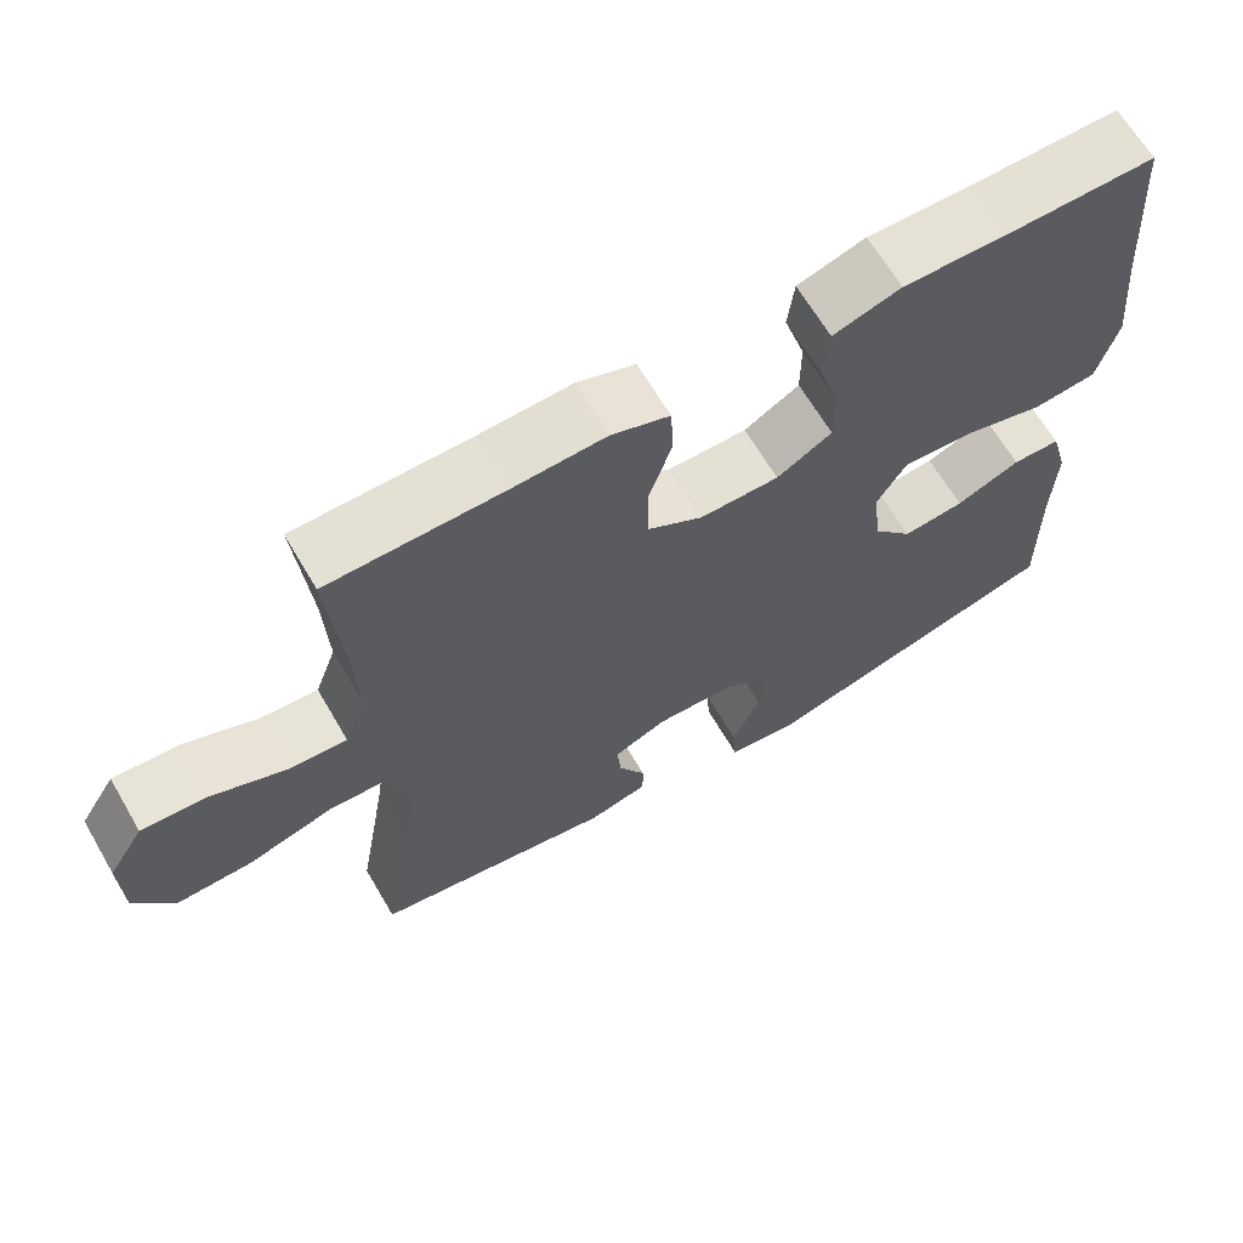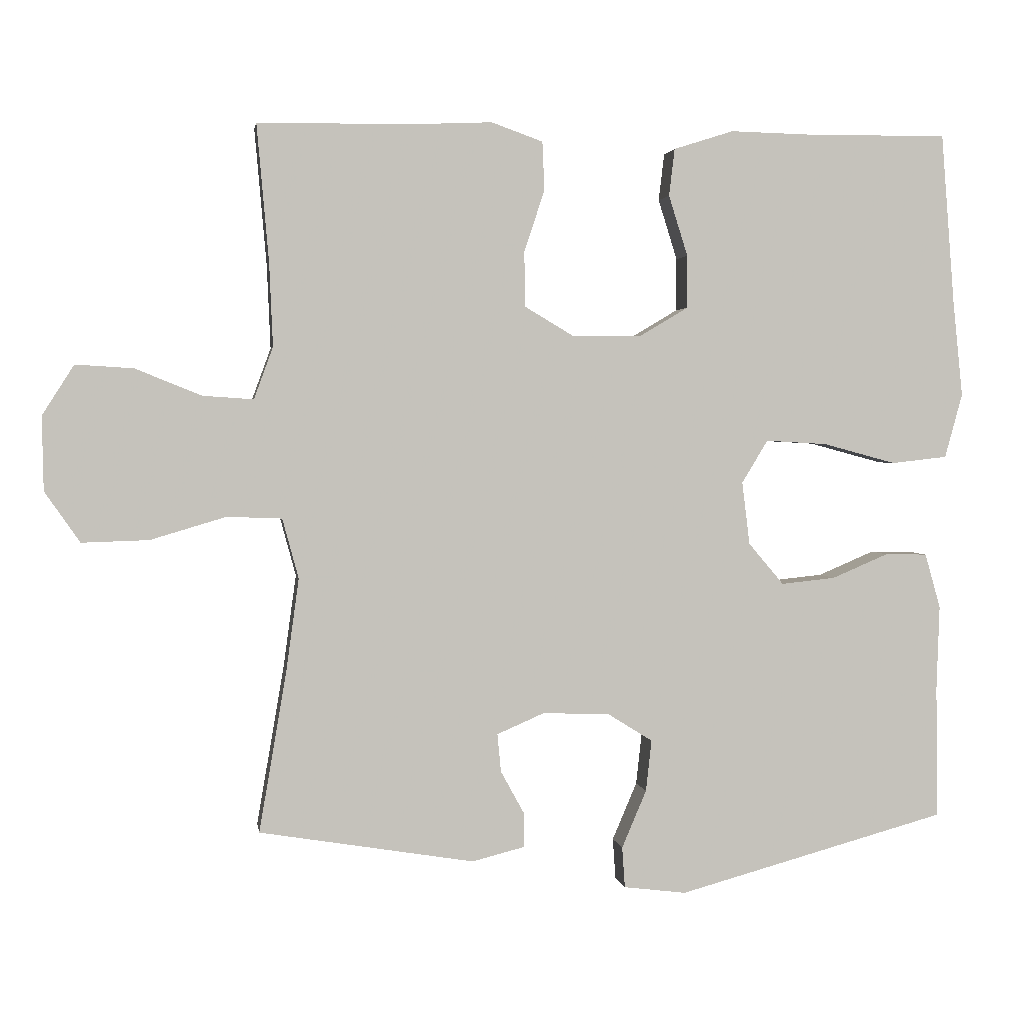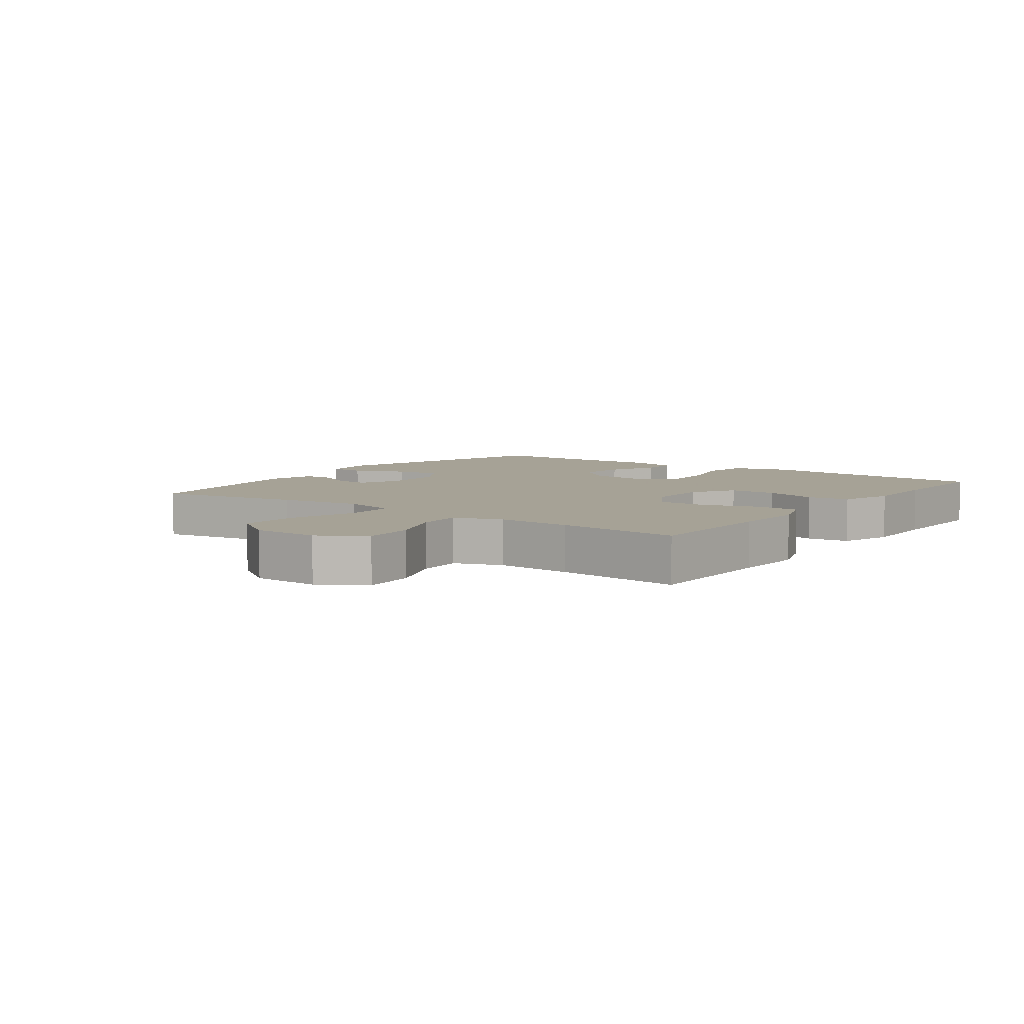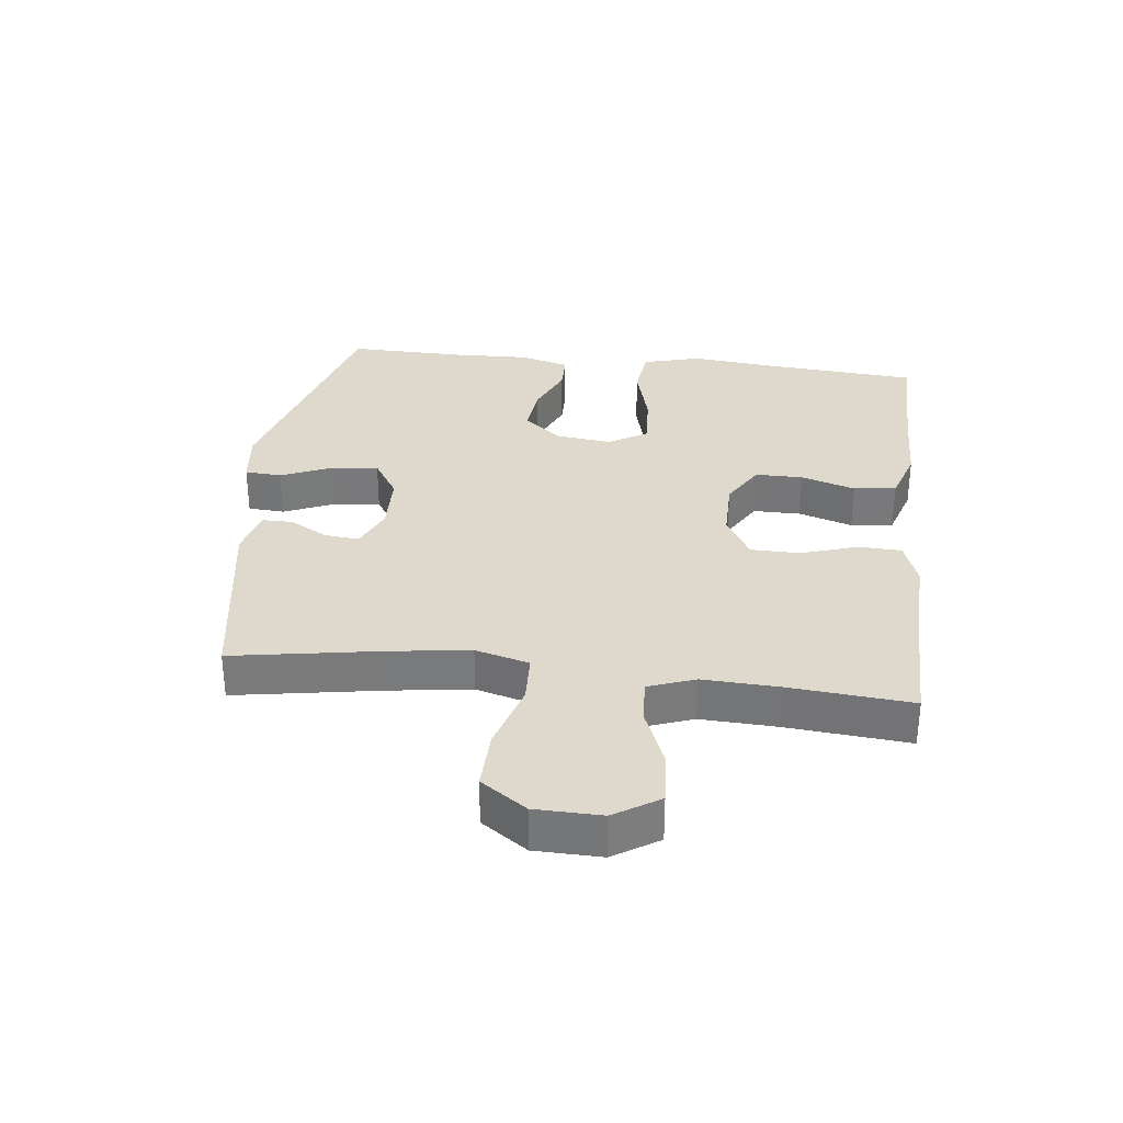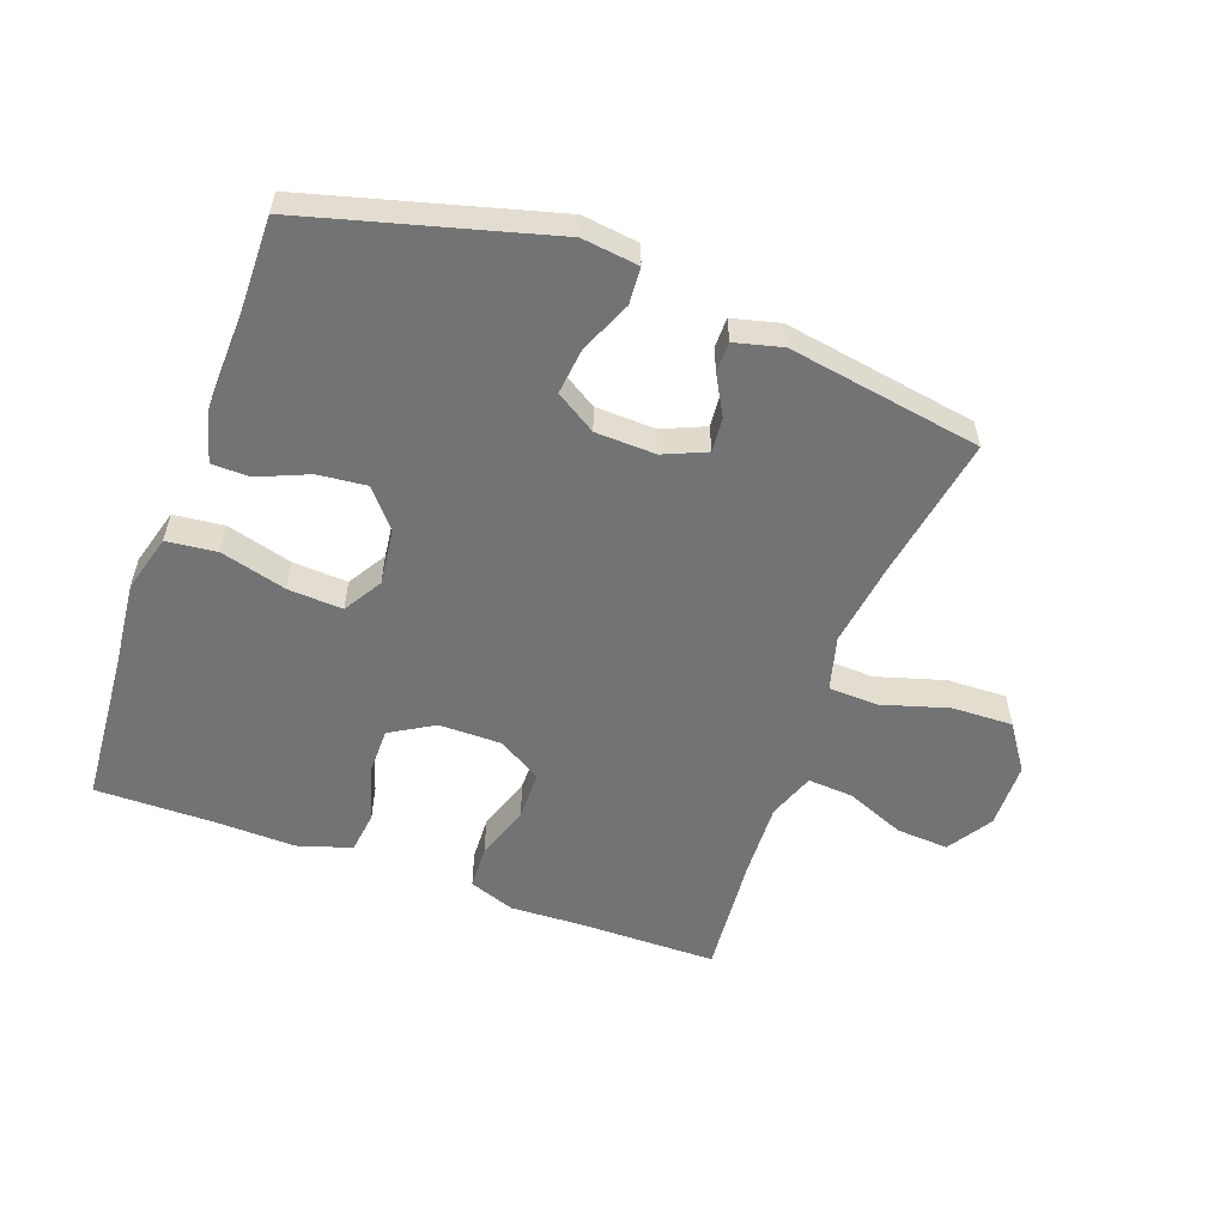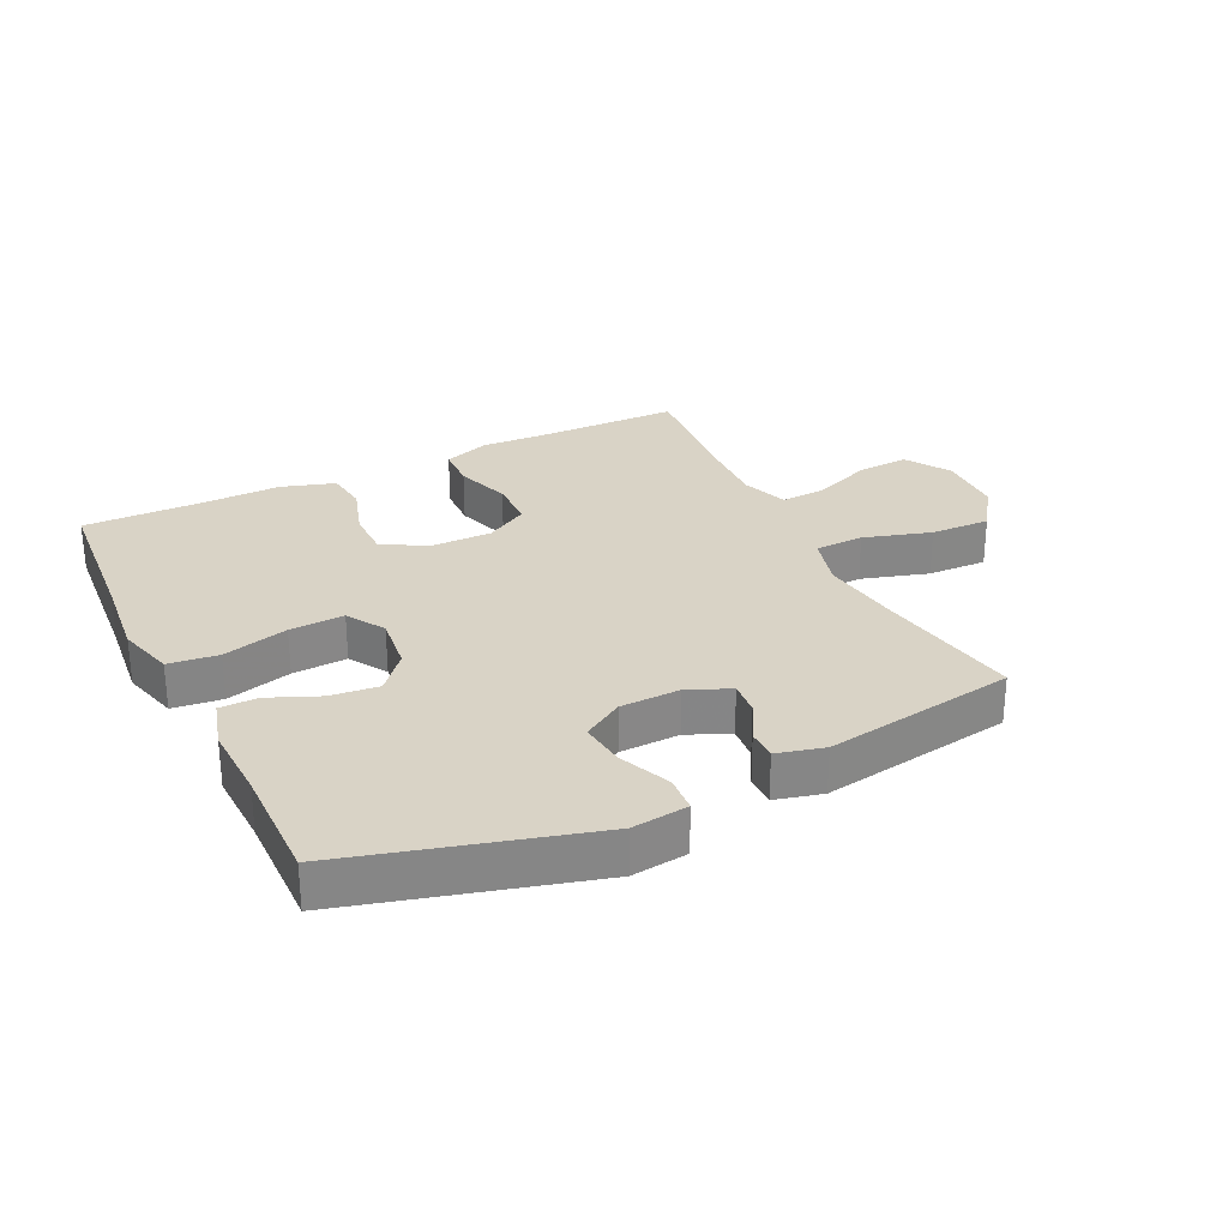
<metadata>
{"format":"obj","ext":"obj","renderer":"f3d","projection":"perspective","resolution":1024,"background":"white","views":[{"elev":65.5,"azim":-30.3,"up":"+Z"},{"elev":2.2,"azim":-8.7,"up":"+Z"},{"elev":6.3,"azim":-53.7,"up":"+Y"},{"elev":32.1,"azim":-83.3,"up":"+Y"},{"elev":-55.7,"azim":159.9,"up":"+Y"},{"elev":28.3,"azim":154.1,"up":"+Y"}]}
</metadata>
<code>
v -0.5 0.07 -0.5
v -0.461 0.07 -0.271
v -0.443 0.07 -0.14
v -0.466 0.07 -0.055
v -0.544 0.07 -0.052
v -0.651 0.07 -0.084
v -0.746 0.07 -0.087
v -0.796 0.07 -0.015
v -0.798 0.07 0.09
v -0.753 0.07 0.161
v -0.671 0.07 0.156
v -0.577 0.07 0.118
v -0.505 0.07 0.113
v -0.478 0.07 0.187
v -0.483 0.07 0.306
v -0.5 0.07 0.5
v -0.282 0.07 0.502
v -0.167 0.07 0.507
v -0.094 0.07 0.481
v -0.091 0.07 0.412
v -0.12 0.07 0.324
v -0.119 0.07 0.246
v -0.05 0.07 0.205
v 0.049 0.07 0.205
v 0.118 0.07 0.246
v 0.118 0.07 0.321
v 0.091 0.07 0.407
v 0.099 0.07 0.474
v 0.184 0.07 0.501
v 0.312 0.07 0.498
v 0.5 0.07 0.5
v 0.519 0.07 0.257
v 0.533 0.07 0.121
v 0.508 0.07 0.03
v 0.429 0.07 0.021
v 0.325 0.07 0.049
v 0.238 0.07 0.054
v 0.201 0.07 -0.007
v 0.212 0.07 -0.096
v 0.262 0.07 -0.155
v 0.339 0.07 -0.147
v 0.419 0.07 -0.113
v 0.479 0.07 -0.114
v 0.501 0.07 -0.192
v 0.497 0.07 -0.314
v 0.5 0.07 -0.5
v 0.117 0.07 -0.605
v 0.028 0.07 -0.594
v 0.024 0.07 -0.536
v 0.059 0.07 -0.454
v 0.067 0.07 -0.381
v 0.003 0.07 -0.341
v -0.092 0.07 -0.338
v -0.159 0.07 -0.367
v -0.154 0.07 -0.421
v -0.12 0.07 -0.483
v -0.12 0.07 -0.531
v -0.195 0.07 -0.55
v -0.5 0 -0.5
v -0.461 0 -0.271
v -0.443 0 -0.14
v -0.466 0 -0.055
v -0.544 0 -0.052
v -0.651 0 -0.084
v -0.746 0 -0.087
v -0.796 0 -0.015
v -0.798 0 0.09
v -0.753 0 0.161
v -0.671 0 0.156
v -0.577 0 0.118
v -0.505 0 0.113
v -0.478 0 0.187
v -0.483 0 0.306
v -0.5 0 0.5
v -0.282 0 0.502
v -0.167 0 0.507
v -0.094 0 0.481
v -0.091 0 0.412
v -0.12 0 0.324
v -0.119 0 0.246
v -0.05 0 0.205
v 0.049 0 0.205
v 0.118 0 0.246
v 0.118 0 0.321
v 0.091 0 0.407
v 0.099 0 0.474
v 0.184 0 0.501
v 0.312 0 0.498
v 0.5 0 0.5
v 0.519 0 0.257
v 0.533 0 0.121
v 0.508 0 0.03
v 0.429 0 0.021
v 0.325 0 0.049
v 0.238 0 0.054
v 0.201 0 -0.007
v 0.212 0 -0.096
v 0.262 0 -0.155
v 0.339 0 -0.147
v 0.419 0 -0.113
v 0.479 0 -0.114
v 0.501 0 -0.192
v 0.497 0 -0.314
v 0.5 0 -0.5
v 0.117 0 -0.605
v 0.028 0 -0.594
v 0.024 0 -0.536
v 0.059 0 -0.454
v 0.067 0 -0.381
v 0.003 0 -0.341
v -0.092 0 -0.338
v -0.159 0 -0.367
v -0.154 0 -0.421
v -0.12 0 -0.483
v -0.12 0 -0.531
v -0.195 0 -0.55
f 58 1 2
f 57 58 2
f 56 57 2
f 55 56 2
f 54 55 2 3
f 53 54 3 4
f 52 53 4
f 48 49 50
f 47 48 50
f 46 47 50
f 45 46 50
f 45 50 51
f 44 45 51
f 43 44 51
f 42 43 51
f 41 42 51
f 40 41 51 52
f 34 35 36
f 33 34 36
f 32 33 36
f 32 36 37
f 31 32 37
f 30 31 37
f 29 30 37
f 28 29 37
f 27 28 37
f 26 27 37
f 25 26 37 38
f 19 20 21
f 18 19 21
f 17 18 21
f 17 21 22
f 16 17 22
f 15 16 22
f 14 15 22 23
f 10 11 12
f 9 10 12
f 8 9 12
f 7 8 12
f 6 7 12
f 5 6 12
f 4 5 12 13
f 13 14 23
f 4 13 23
f 52 4 23
f 40 52 23
f 39 40 23
f 39 23 24
f 24 25 38 39
f 60 59 116
f 60 116 115
f 60 115 114
f 60 114 113
f 61 60 113 112
f 62 61 112 111
f 62 111 110
f 108 107 106
f 108 106 105
f 108 105 104
f 108 104 103
f 109 108 103
f 109 103 102
f 109 102 101
f 109 101 100
f 109 100 99
f 110 109 99 98
f 94 93 92
f 94 92 91
f 94 91 90
f 95 94 90
f 95 90 89
f 95 89 88
f 95 88 87
f 95 87 86
f 95 86 85
f 95 85 84
f 96 95 84 83
f 79 78 77
f 79 77 76
f 79 76 75
f 80 79 75
f 80 75 74
f 80 74 73
f 81 80 73 72
f 70 69 68
f 70 68 67
f 70 67 66
f 70 66 65
f 70 65 64
f 70 64 63
f 71 70 63 62
f 81 72 71
f 81 71 62
f 81 62 110
f 81 110 98
f 81 98 97
f 82 81 97
f 97 96 83 82
f 1 59 60 2
f 2 60 61 3
f 3 61 62 4
f 4 62 63 5
f 5 63 64 6
f 6 64 65 7
f 7 65 66 8
f 8 66 67 9
f 9 67 68 10
f 10 68 69 11
f 11 69 70 12
f 12 70 71 13
f 13 71 72 14
f 14 72 73 15
f 15 73 74 16
f 16 74 75 17
f 17 75 76 18
f 18 76 77 19
f 19 77 78 20
f 20 78 79 21
f 21 79 80 22
f 22 80 81 23
f 23 81 82 24
f 24 82 83 25
f 25 83 84 26
f 26 84 85 27
f 27 85 86 28
f 28 86 87 29
f 29 87 88 30
f 30 88 89 31
f 31 89 90 32
f 32 90 91 33
f 33 91 92 34
f 34 92 93 35
f 35 93 94 36
f 36 94 95 37
f 37 95 96 38
f 38 96 97 39
f 39 97 98 40
f 40 98 99 41
f 41 99 100 42
f 42 100 101 43
f 43 101 102 44
f 44 102 103 45
f 45 103 104 46
f 46 104 105 47
f 47 105 106 48
f 48 106 107 49
f 49 107 108 50
f 50 108 109 51
f 51 109 110 52
f 52 110 111 53
f 53 111 112 54
f 54 112 113 55
f 55 113 114 56
f 56 114 115 57
f 57 115 116 58
f 58 116 59 1

</code>
